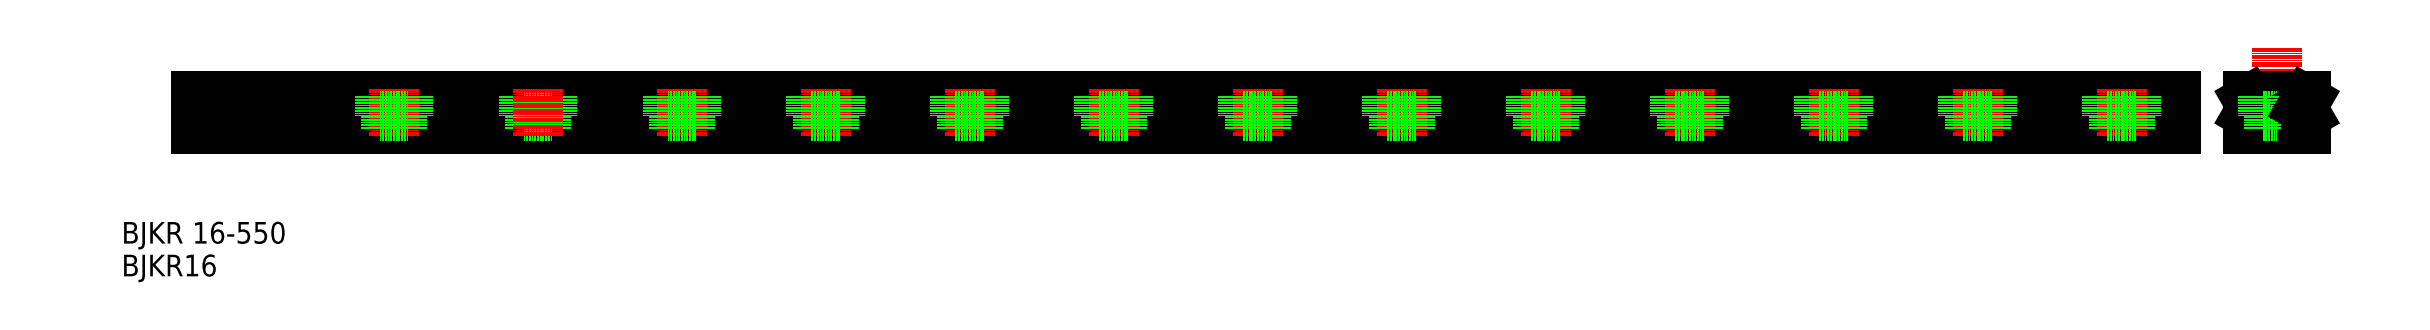
<metadata>
{"format":"dxf","ext":"dxf","renderer":"ezdxf+matplotlib","layout":"modelspace","background":"white","min_lineweight":24,"dpi":150}
</metadata>
<code>
0
SECTION
2
ENTITIES
0
LINE
8
0
10
276.7
20
245.9
30
0
11
-239
21
245.9
31
0
0
LINE
8
CENTER
10
-258.3
20
257.1
30
0
11
-258.3
21
243.9
31
0
0
LINE
8
CENTER
10
-258.3
20
257.1
30
0
11
-258.3
21
243.9
31
0
0
LINE
8
0
10
-239
20
245.9
30
0
11
-273.3
21
245.9
31
0
0
LINE
8
0
10
-254.3
20
249.4
30
0
11
-258.3
21
249.4
31
0
0
LINE
8
0
10
-273.3
20
245.9
30
0
11
-273.3
21
254.9
31
0
0
LINE
8
0
10
-262.3
20
249.4
30
0
11
-258.3
21
249.4
31
0
0
LINE
8
0
10
-262.3
20
254.9
30
0
11
-262.3
21
249.4
31
0
0
LINE
8
0
10
-260.5
20
249.4
30
0
11
-260.5
21
245.9
31
0
0
LINE
8
0
10
-256
20
249.4
30
0
11
-256
21
245.9
31
0
0
LINE
8
0
10
-254.3
20
254.9
30
0
11
-254.3
21
249.4
31
0
0
LINE
8
0
10
276.7
20
249.3
30
0
11
-273.3
21
249.3
31
0
0
LINE
8
0
10
276.7
20
254.6
30
0
11
-273.3
21
254.6
31
0
0
LINE
8
0
10
276.7
20
251.9
30
0
11
-273.3
21
251.9
31
0
0
LINE
8
0
10
276.7
20
254.9
30
0
11
-273.3
21
254.9
31
0
0
LINE
8
0
10
-182.3
20
249.4
30
0
11
-178.3
21
249.4
31
0
0
LINE
8
0
10
-182.3
20
254.9
30
0
11
-182.3
21
249.4
31
0
0
LINE
8
0
10
-180.5
20
249.4
30
0
11
-180.5
21
245.9
31
0
0
LINE
8
0
10
-174.3
20
254.9
30
0
11
-174.3
21
249.4
31
0
0
LINE
8
0
10
-174.3
20
249.4
30
0
11
-178.3
21
249.4
31
0
0
LINE
8
0
10
-176
20
249.4
30
0
11
-176
21
245.9
31
0
0
LINE
8
CENTER
10
261.7
20
257.1
30
0
11
261.7
21
243.9
31
0
0
LINE
8
CENTER
10
261.7
20
257.1
30
0
11
261.7
21
243.9
31
0
0
LINE
8
0
10
257.7
20
254.9
30
0
11
257.7
21
249.4
31
0
0
LINE
8
0
10
257.7
20
249.4
30
0
11
261.7
21
249.4
31
0
0
LINE
8
0
10
259.5
20
249.4
30
0
11
259.5
21
245.9
31
0
0
LINE
8
0
10
265.7
20
254.9
30
0
11
265.7
21
249.4
31
0
0
LINE
8
0
10
264
20
249.4
30
0
11
264
21
245.9
31
0
0
LINE
8
0
10
276.7
20
254.9
30
0
11
276.7
21
245.9
31
0
0
LINE
8
CENTER
10
304.9
20
268.5
30
0
11
304.9
21
242.6
31
0
0
LINE
8
0
10
312.9
20
254.9
30
0
11
304.9
21
254.9
31
0
0
LINE
8
0
10
312.9
20
245.9
30
0
11
304.9
21
245.9
31
0
0
LINE
8
0
10
308.9
20
249.4
30
0
11
304.9
21
249.4
31
0
0
LINE
8
0
10
296.9
20
254.9
30
0
11
304.9
21
254.9
31
0
0
LINE
8
0
10
296.9
20
245.9
30
0
11
304.9
21
245.9
31
0
0
LINE
8
0
10
298.1
20
251.9
30
0
11
296.9
21
250
31
0
0
LINE
8
0
10
298.1
20
251.9
30
0
11
296.9
21
253.9
31
0
0
LINE
8
0
10
296.9
20
250
30
0
11
296.9
21
245.9
31
0
0
LINE
8
0
10
296.9
20
254.9
30
0
11
296.9
21
253.9
31
0
0
LINE
8
0
10
300.9
20
249.4
30
0
11
304.9
21
249.4
31
0
0
LINE
8
0
10
300.9
20
254.9
30
0
11
300.9
21
249.4
31
0
0
LINE
8
0
10
302.7
20
249.4
30
0
11
302.7
21
245.9
31
0
0
LINE
8
0
10
307.2
20
249.4
30
0
11
307.2
21
245.9
31
0
0
LINE
8
0
10
311.8
20
251.9
30
0
11
312.9
21
250
31
0
0
LINE
8
0
10
308.9
20
254.9
30
0
11
308.9
21
249.4
31
0
0
LINE
8
0
10
312.9
20
250
30
0
11
312.9
21
245.9
31
0
0
LINE
8
0
10
312.9
20
254.9
30
0
11
312.9
21
253.9
31
0
0
LINE
8
0
10
311.8
20
251.9
30
0
11
312.9
21
253.9
31
0
0
TEXT
8
0
10
-294
20
214.1
30
0
40
6
1
BJKR 16-550
0
TEXT
8
0
10
-294
20
205
30
0
40
6
1
BJKR16
0
LINE
8
CENTER
10
-218.3
20
257.1
30
0
11
-218.3
21
243.9
31
0
0
LINE
8
CENTER
10
-178.3
20
257.1
30
0
11
-178.3
21
243.9
31
0
0
LINE
8
CENTER
10
-138.3
20
257.1
30
0
11
-138.3
21
243.9
31
0
0
LINE
8
0
10
-136
20
249.4
30
0
11
-136
21
245.9
31
0
0
LINE
8
0
10
-134.3
20
249.4
30
0
11
-138.3
21
249.4
31
0
0
LINE
8
0
10
-134.3
20
254.9
30
0
11
-134.3
21
249.4
31
0
0
LINE
8
0
10
-140.5
20
249.4
30
0
11
-140.5
21
245.9
31
0
0
LINE
8
0
10
-142.3
20
254.9
30
0
11
-142.3
21
249.4
31
0
0
LINE
8
0
10
-142.3
20
249.4
30
0
11
-138.3
21
249.4
31
0
0
LINE
8
CENTER
10
-98.28
20
257.1
30
0
11
-98.28
21
243.9
31
0
0
LINE
8
0
10
-96.03
20
249.4
30
0
11
-96.03
21
245.9
31
0
0
LINE
8
0
10
-94.28
20
249.4
30
0
11
-98.28
21
249.4
31
0
0
LINE
8
0
10
-94.28
20
254.9
30
0
11
-94.28
21
249.4
31
0
0
LINE
8
0
10
-100.5
20
249.4
30
0
11
-100.5
21
245.9
31
0
0
LINE
8
0
10
-102.3
20
254.9
30
0
11
-102.3
21
249.4
31
0
0
LINE
8
0
10
-102.3
20
249.4
30
0
11
-98.28
21
249.4
31
0
0
LINE
8
CENTER
10
-58.28
20
257.1
30
0
11
-58.28
21
243.9
31
0
0
LINE
8
0
10
-56.03
20
249.4
30
0
11
-56.03
21
245.9
31
0
0
LINE
8
0
10
-54.28
20
249.4
30
0
11
-58.28
21
249.4
31
0
0
LINE
8
0
10
-54.28
20
254.9
30
0
11
-54.28
21
249.4
31
0
0
LINE
8
0
10
-60.53
20
249.4
30
0
11
-60.53
21
245.9
31
0
0
LINE
8
0
10
-62.28
20
254.9
30
0
11
-62.28
21
249.4
31
0
0
LINE
8
0
10
-62.28
20
249.4
30
0
11
-58.28
21
249.4
31
0
0
LINE
8
CENTER
10
-18.28
20
257.1
30
0
11
-18.28
21
243.9
31
0
0
LINE
8
0
10
-16.03
20
249.4
30
0
11
-16.03
21
245.9
31
0
0
LINE
8
0
10
-14.28
20
249.4
30
0
11
-18.28
21
249.4
31
0
0
LINE
8
0
10
-14.28
20
254.9
30
0
11
-14.28
21
249.4
31
0
0
LINE
8
0
10
-20.53
20
249.4
30
0
11
-20.53
21
245.9
31
0
0
LINE
8
0
10
-22.28
20
254.9
30
0
11
-22.28
21
249.4
31
0
0
LINE
8
0
10
-22.28
20
249.4
30
0
11
-18.28
21
249.4
31
0
0
LINE
8
CENTER
10
21.72
20
257.1
30
0
11
21.72
21
243.9
31
0
0
LINE
8
0
10
23.97
20
249.4
30
0
11
23.97
21
245.9
31
0
0
LINE
8
0
10
25.72
20
249.4
30
0
11
21.72
21
249.4
31
0
0
LINE
8
0
10
25.72
20
254.9
30
0
11
25.72
21
249.4
31
0
0
LINE
8
0
10
19.47
20
249.4
30
0
11
19.47
21
245.9
31
0
0
LINE
8
0
10
17.72
20
254.9
30
0
11
17.72
21
249.4
31
0
0
LINE
8
0
10
17.72
20
249.4
30
0
11
21.72
21
249.4
31
0
0
LINE
8
CENTER
10
61.72
20
257.1
30
0
11
61.72
21
243.9
31
0
0
LINE
8
0
10
63.97
20
249.4
30
0
11
63.97
21
245.9
31
0
0
LINE
8
0
10
65.72
20
249.4
30
0
11
61.72
21
249.4
31
0
0
LINE
8
0
10
65.72
20
254.9
30
0
11
65.72
21
249.4
31
0
0
LINE
8
0
10
59.47
20
249.4
30
0
11
59.47
21
245.9
31
0
0
LINE
8
0
10
57.72
20
254.9
30
0
11
57.72
21
249.4
31
0
0
LINE
8
0
10
57.72
20
249.4
30
0
11
61.72
21
249.4
31
0
0
LINE
8
CENTER
10
101.7
20
257.1
30
0
11
101.7
21
243.9
31
0
0
LINE
8
0
10
104
20
249.4
30
0
11
104
21
245.9
31
0
0
LINE
8
0
10
105.7
20
249.4
30
0
11
101.7
21
249.4
31
0
0
LINE
8
0
10
105.7
20
254.9
30
0
11
105.7
21
249.4
31
0
0
LINE
8
0
10
99.47
20
249.4
30
0
11
99.47
21
245.9
31
0
0
LINE
8
0
10
97.72
20
254.9
30
0
11
97.72
21
249.4
31
0
0
LINE
8
0
10
97.72
20
249.4
30
0
11
101.7
21
249.4
31
0
0
LINE
8
CENTER
10
141.7
20
257.1
30
0
11
141.7
21
243.9
31
0
0
LINE
8
0
10
144
20
249.4
30
0
11
144
21
245.9
31
0
0
LINE
8
0
10
145.7
20
249.4
30
0
11
141.7
21
249.4
31
0
0
LINE
8
0
10
145.7
20
254.9
30
0
11
145.7
21
249.4
31
0
0
LINE
8
0
10
139.5
20
249.4
30
0
11
139.5
21
245.9
31
0
0
LINE
8
0
10
137.7
20
254.9
30
0
11
137.7
21
249.4
31
0
0
LINE
8
0
10
137.7
20
249.4
30
0
11
141.7
21
249.4
31
0
0
LINE
8
CENTER
10
181.7
20
257.1
30
0
11
181.7
21
243.9
31
0
0
LINE
8
0
10
184
20
249.4
30
0
11
184
21
245.9
31
0
0
LINE
8
0
10
185.7
20
249.4
30
0
11
181.7
21
249.4
31
0
0
LINE
8
0
10
185.7
20
254.9
30
0
11
185.7
21
249.4
31
0
0
LINE
8
0
10
179.5
20
249.4
30
0
11
179.5
21
245.9
31
0
0
LINE
8
0
10
177.7
20
254.9
30
0
11
177.7
21
249.4
31
0
0
LINE
8
0
10
177.7
20
249.4
30
0
11
181.7
21
249.4
31
0
0
LINE
8
CENTER
10
221.7
20
257.1
30
0
11
221.7
21
243.9
31
0
0
LINE
8
0
10
224
20
249.4
30
0
11
224
21
245.9
31
0
0
LINE
8
0
10
225.7
20
249.4
30
0
11
221.7
21
249.4
31
0
0
LINE
8
0
10
225.7
20
254.9
30
0
11
225.7
21
249.4
31
0
0
LINE
8
0
10
219.5
20
249.4
30
0
11
219.5
21
245.9
31
0
0
LINE
8
0
10
217.7
20
254.9
30
0
11
217.7
21
249.4
31
0
0
LINE
8
0
10
217.7
20
249.4
30
0
11
221.7
21
249.4
31
0
0
LINE
8
CENTER
10
261.7
20
257.1
30
0
11
261.7
21
243.9
31
0
0
LINE
8
0
10
264
20
249.4
30
0
11
264
21
245.9
31
0
0
LINE
8
0
10
265.7
20
254.9
30
0
11
265.7
21
249.4
31
0
0
LINE
8
0
10
259.5
20
249.4
30
0
11
259.5
21
245.9
31
0
0
LINE
8
0
10
257.7
20
254.9
30
0
11
257.7
21
249.4
31
0
0
LINE
8
0
10
257.7
20
249.4
30
0
11
265.7
21
249.4
31
0
0
LINE
8
0
10
-216
20
249.4
30
0
11
-216
21
245.9
31
0
0
LINE
8
0
10
-214.3
20
249.4
30
0
11
-218.3
21
249.4
31
0
0
LINE
8
0
10
-214.3
20
254.9
30
0
11
-214.3
21
249.4
31
0
0
LINE
8
0
10
-220.5
20
249.4
30
0
11
-220.5
21
245.9
31
0
0
LINE
8
0
10
-222.3
20
254.9
30
0
11
-222.3
21
249.4
31
0
0
LINE
8
0
10
-222.3
20
249.4
30
0
11
-218.3
21
249.4
31
0
0
ENDSEC
0
EOF

</code>
